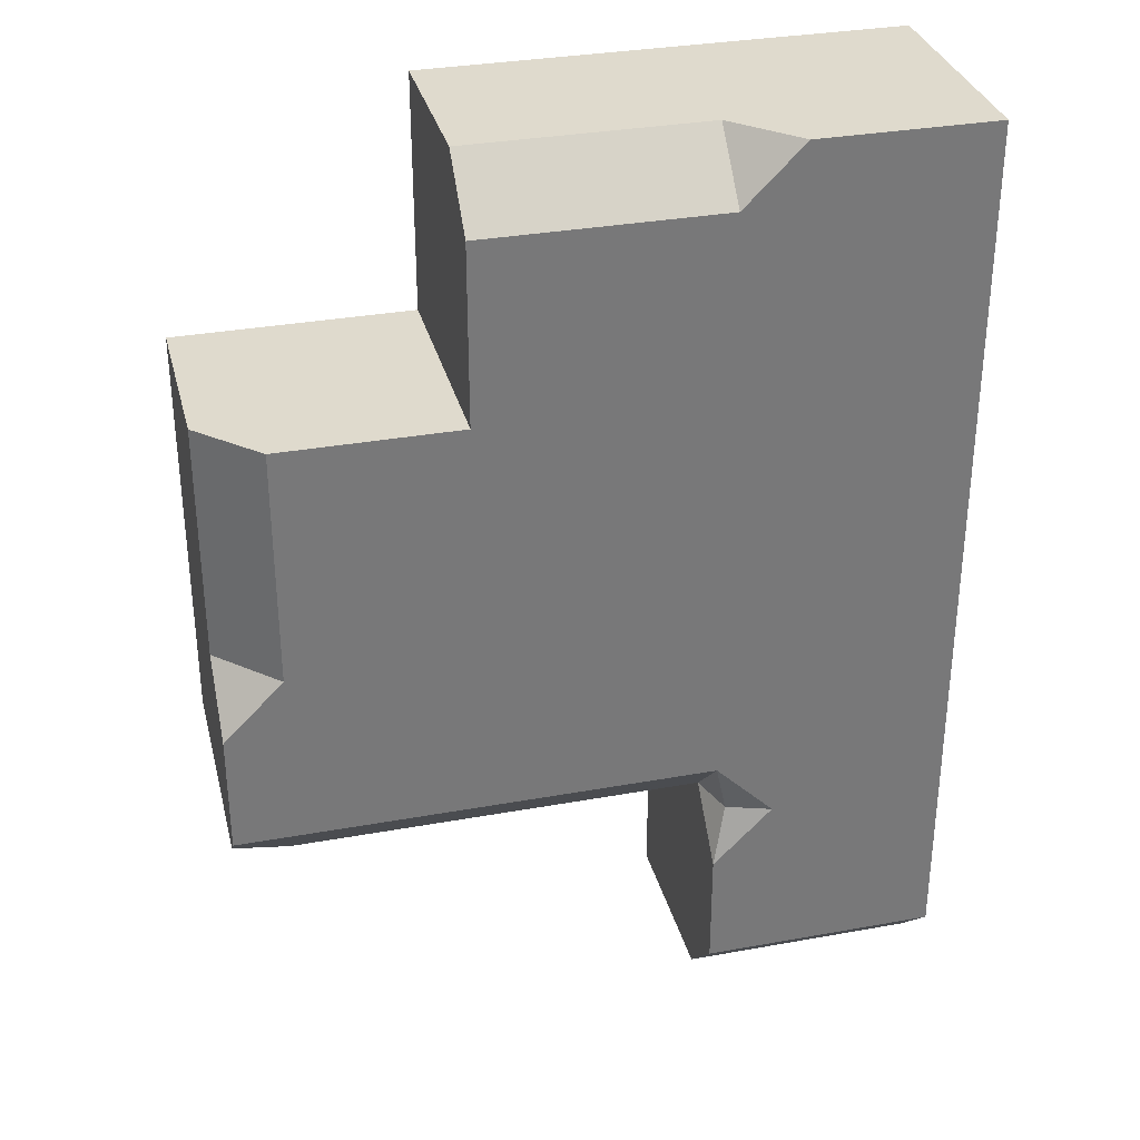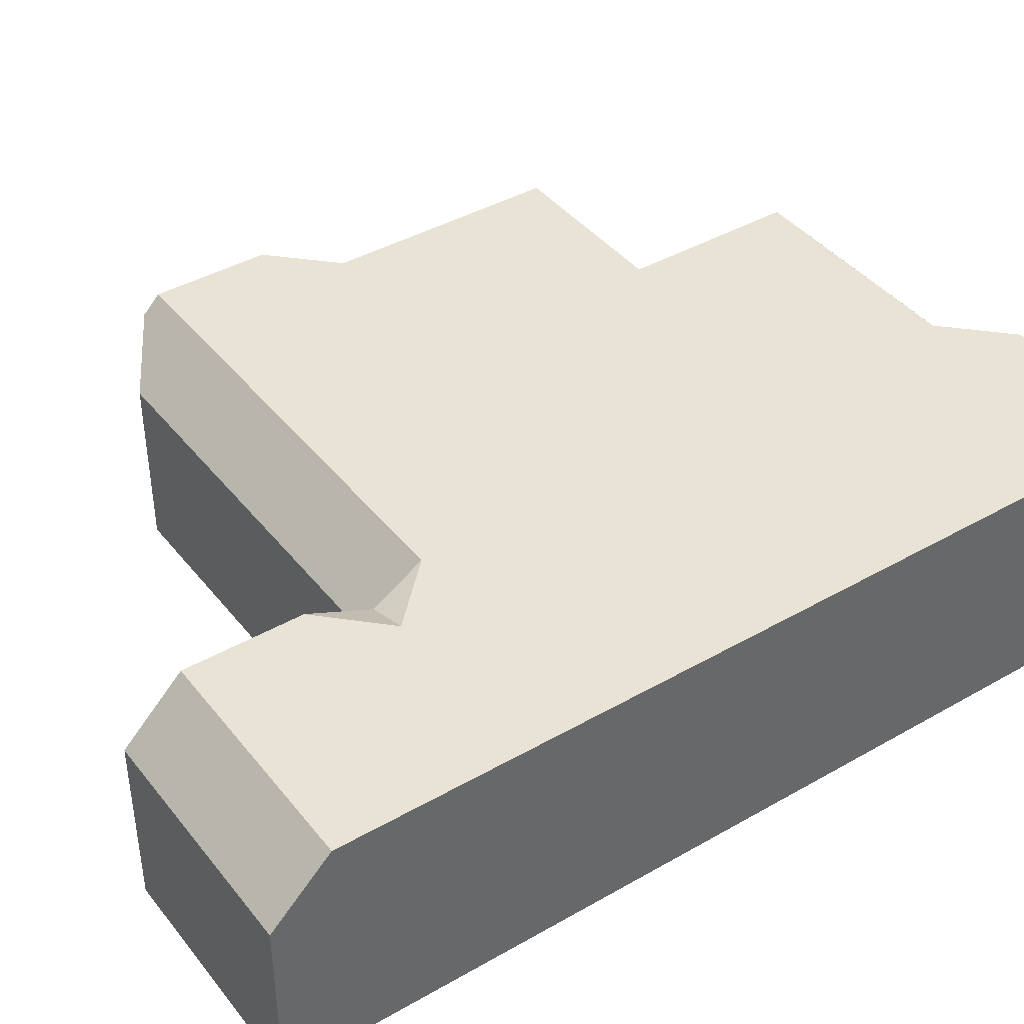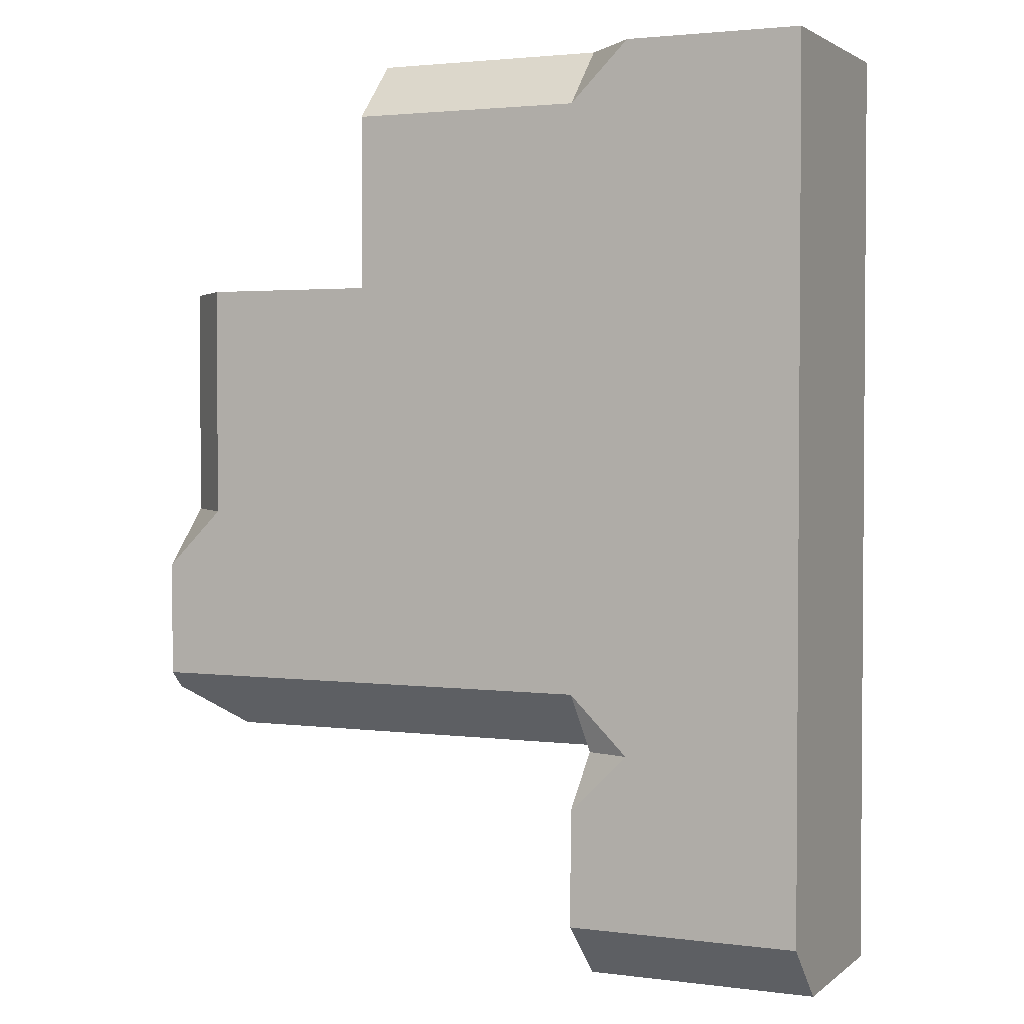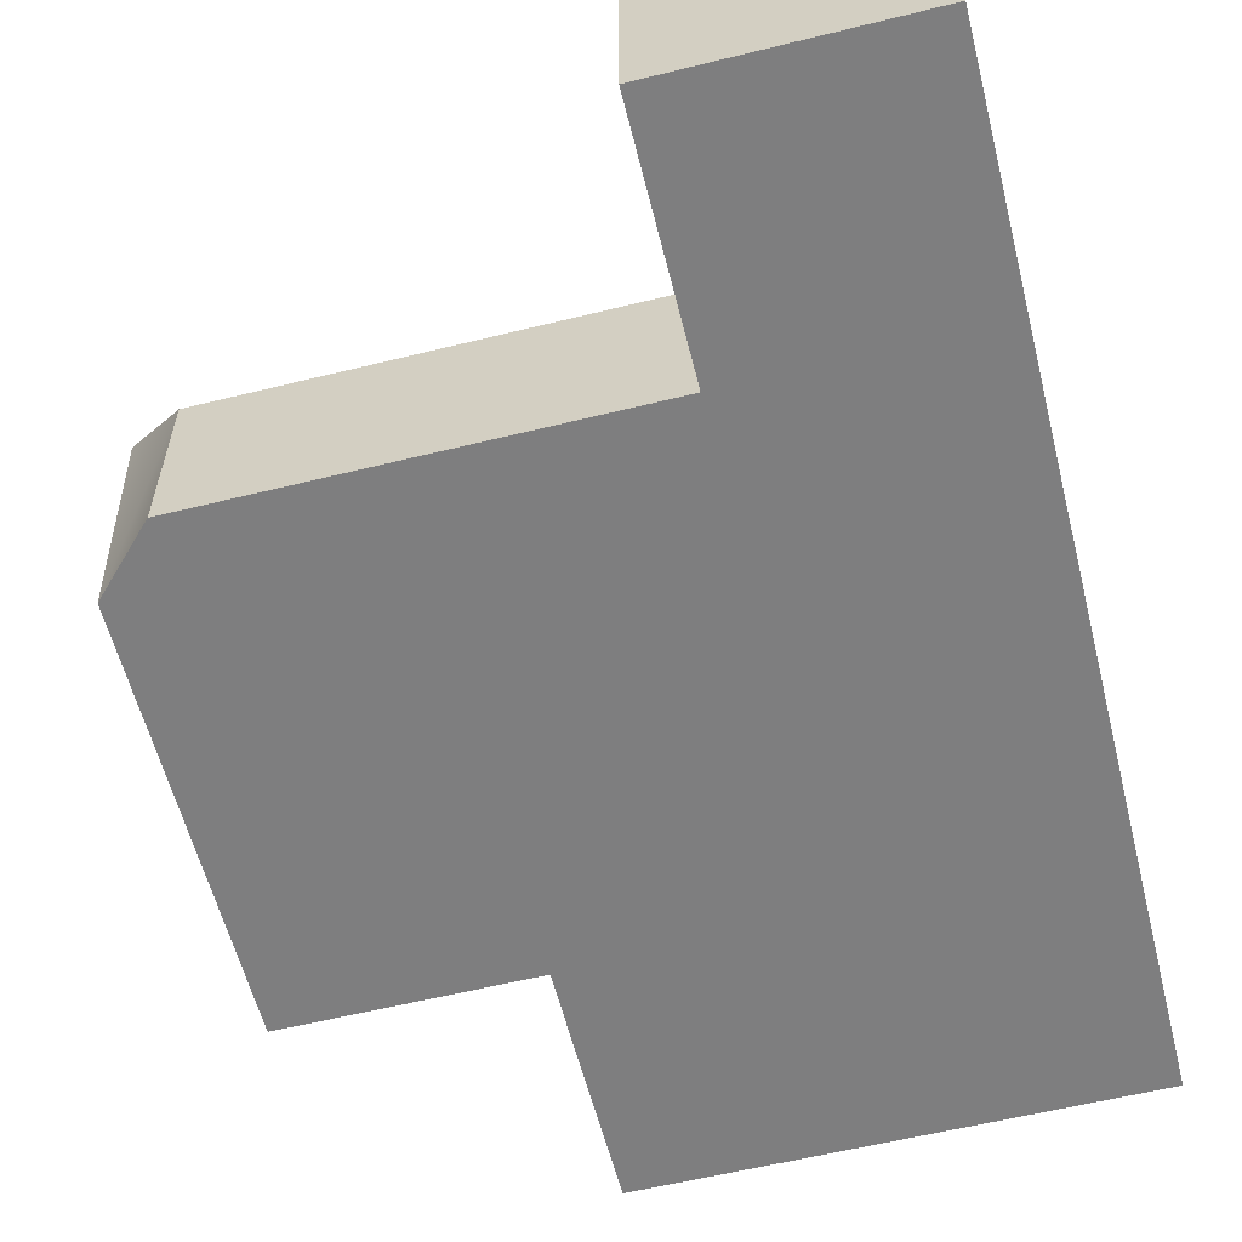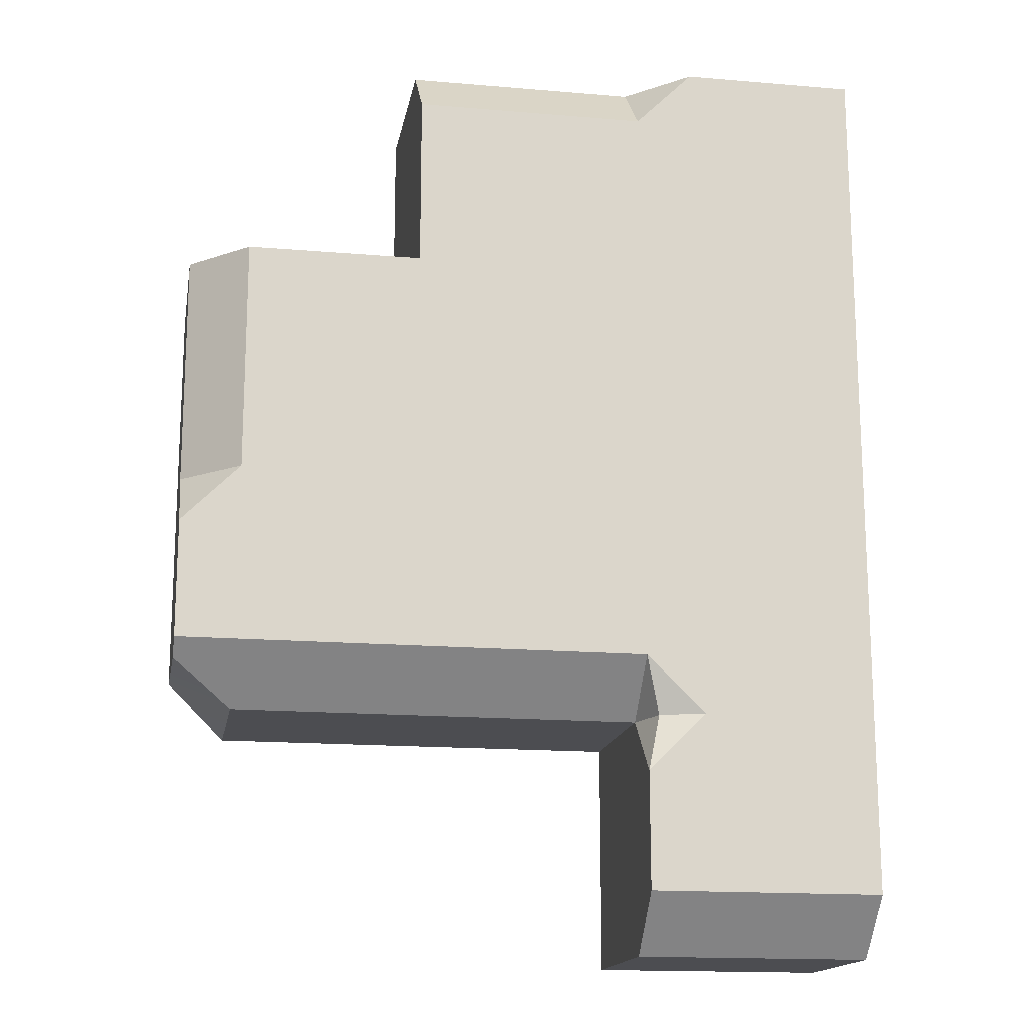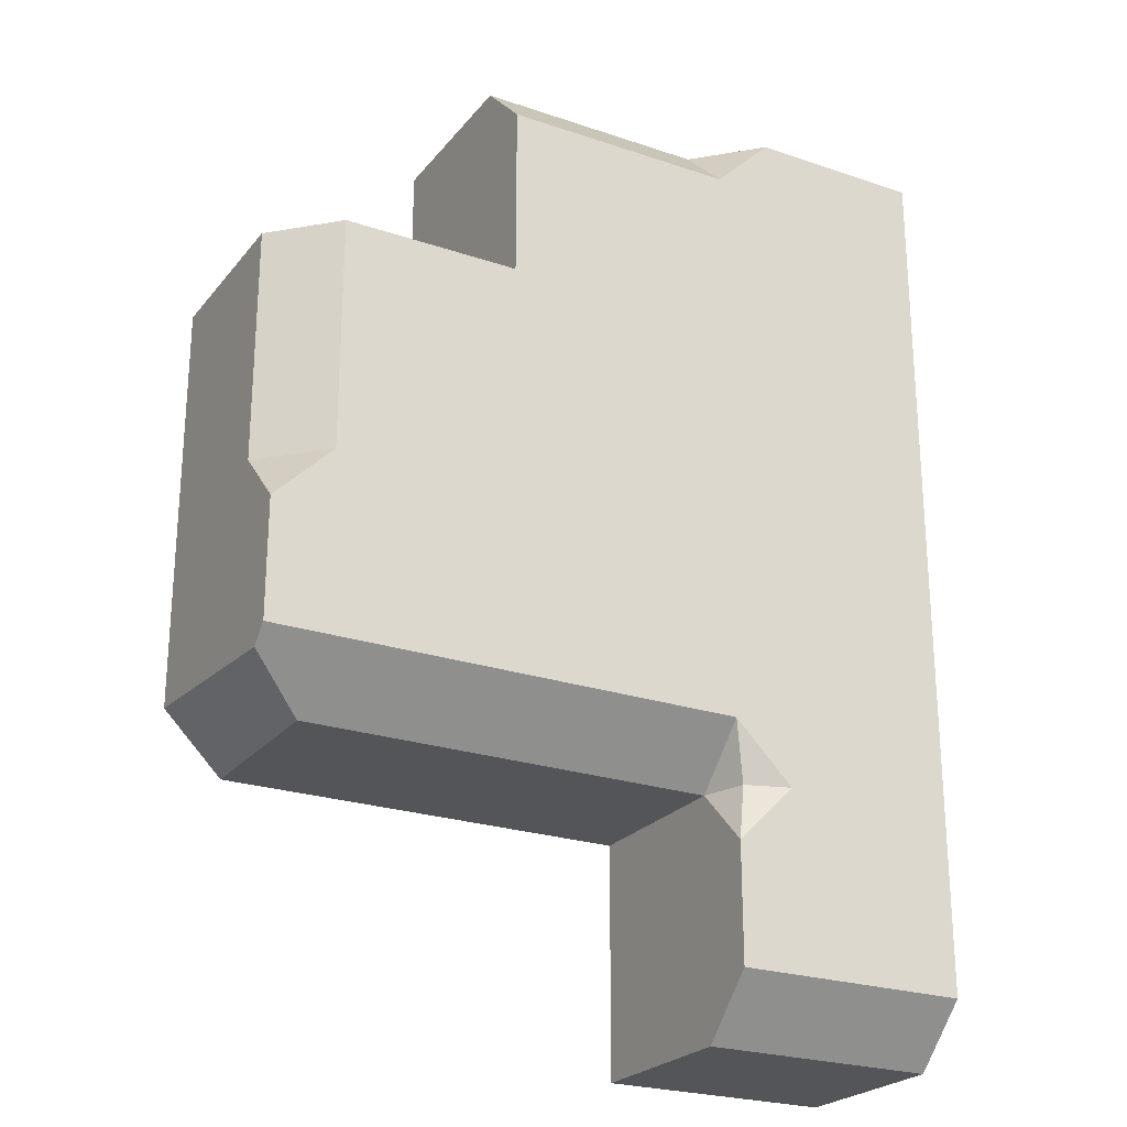
<metadata>
{"format":"obj","ext":"obj","renderer":"f3d","projection":"perspective","resolution":1024,"background":"white","views":[{"elev":32.7,"azim":165.9,"up":"+Z"},{"elev":41.2,"azim":-124.8,"up":"+Y"},{"elev":2.5,"azim":-155.7,"up":"+Z"},{"elev":-59.5,"azim":-165.8,"up":"+Y"},{"elev":-16.2,"azim":170.1,"up":"+Z"},{"elev":-24.3,"azim":150.9,"up":"+Z"}]}
</metadata>
<code>
g pb_Mesh174766
v 0 -2 -4
v 2 -2 -4
v 0 -0.5 -4
v 2 -0.5 -4
v 0 -2 4
v 0 -2 2
v 0 0 2
v 0 0 4
v 0 -2 2
v 0 -2 0
v 0 0 0
v 0 0 2
v 6 -0.5 2
v 6 -0.5 0
v 6 -2 0
v 6 -2 2
v 0 0 0
v 2 0 0
v 2 0 2
v 0 0 2
v 0 -2 0
v 0 -2 2
v 2 -2 2
v 2 -2 0
v 0 -2 2
v 0 -2 4
v 2 -2 4
v 2 -2 2
v 0 -2 0
v 0 -2 -2
v 0 0 -2
v 0 0 0
v 0 -2 -4
v 0 -2 -2
v 2 -2 -2
v 2 -2 -4
v 0 -2 -2
v 0 -2 0
v 2 -2 0
v 2 -2 -2
v 2 -2 4
v 2 -0.5 4
v 4 -2 4
v 4 -0.5 4
v 2 0 3.5
v 2 0 2
v 4 0 3.5
v 4 0 2
v 2 0 2
v 2 0 0
v 4 0 2
v 4 0 0
v 2 -2 2
v 2 -2 4
v 4 -2 2
v 4 -2 4
v 2 0 0
v 2 0 -1.5
v 4 0 0
v 4 0 -1.5
v 2 -2 0
v 2 -2 2
v 4 -2 0
v 4 -2 2
v 2 -0.5 -2
v 2 -2 -2
v 4 -0.5 -2
v 4 -2 -2
v 2 -2 -2
v 2 -2 0
v 4 -2 -2
v 4 -2 0
v 4 0 2
v 4 0 0
v 5.5 0 2
v 5.5 0 0
v 4 -2 0
v 4 -2 2
v 6 -2 0
v 6 -2 2
v 4 -0.5 -2
v 4 -2 -2
v 5.5 -0.5 -2
v 5.5 -2 -2
v 6 -0.5 2
v 6 -0.5 0
v 5.5 0 2
v 5.5 0 0
v 2 0 -1.5
v 4 0 -1.5
v 2 -0.5 -2
v 4 -0.5 -2
v 2 -0.5 -4
v 0 -0.5 -4
v 2 0 -3.5
v 0 0 -3.5
v 2 -0.5 4
v 4 -0.5 4
v 2 0 3.5
v 4 0 3.5
v 4 0 2
v 5.5 0 2
v 6 -0.5 2
v 6 -2 2
v 4 -2 2
v 6 -0.5 0
v 6 0 -0.5
v 6 0 -1.5
v 6 -0.1464 -1.646
v 6 -2 -1.5
v 6 -2 0
v 4 0 -1.5
v 6 0 -1.5
v 6 0 -0.5
v 5.5 0 0
v 4 0 0
v 2 -0.5 -2
v 2 0 -2.5
v 2 0 -3.5
v 2 -0.5 -4
v 2 -2 -4
v 2 -2 -2
v 2 0 -3.5
v 2 0 -2.5
v 1.5 0 -2
v 0 0 -2
v 0 0 -3.5
v 1.5 0 -2
v 2 0 -1.5
v 2 0 0
v 0 0 0
v 0 0 -2
v 0 -2 -4
v 0 -0.5 -4
v 0 0 -3.5
v 0 0 -2
v 0 -2 -2
v 0 -2 4
v 0 0 4
v 1.5 0 4
v 2 -0.5 4
v 2 -2 4
v 2 0 2
v 2 0 3.5
v 1.5 0 4
v 0 0 4
v 0 0 2
v 4 -0.5 4
v 4 0 3.5
v 4 0 2
v 4 -2 2
v 4 -2 4
v 6 -0.5 0
v 5.5 0 0
v 6 0 -0.5
v 2 0 -1.5
v 1.875 -0.125 -2
v 2 -0.5 -2
v 2 -0.5 -2
v 1.875 -0.125 -2
v 2 0 -2.5
v 2 0 -2.5
v 1.875 -0.125 -2
v 1.5 0 -2
v 1.5 0 -2
v 1.875 -0.125 -2
v 2 0 -1.5
v 2 -0.5 4
v 2 0 3.5
v 1.5 0 4
v 5.5 -2 -2
v 5.5 -0.5 -2
v 6 -2 -1.5
v 6 -0.1464 -1.646
v 4 -2 0
v 6 -2 0
v 6 -2 -1.5
v 5.5 -2 -2
v 4 -2 -2
v 4 0 -1.5
v 4 -0.5 -2
v 5.5 -0.5 -2
v 6 -0.1464 -1.646
v 6 0 -1.5
g pb_Mesh174766_0
f 3 2 1
f 3 4 2
f 7 6 5
f 7 5 8
f 11 10 9
f 11 9 12
f 13 16 14
f 16 15 14
f 19 18 17
f 19 17 20
f 22 21 23
f 21 24 23
f 26 25 27
f 25 28 27
f 31 30 29
f 31 29 32
f 34 33 35
f 33 36 35
f 38 37 39
f 37 40 39
f 43 42 41
f 43 44 42
f 47 46 45
f 47 48 46
f 51 50 49
f 51 52 50
f 55 54 53
f 55 56 54
f 59 58 57
f 59 60 58
f 63 62 61
f 63 64 62
f 67 66 65
f 67 68 66
f 71 70 69
f 71 72 70
f 75 74 73
f 75 76 74
f 79 78 77
f 79 80 78
f 83 82 81
f 83 84 82
f 85 86 87
f 86 88 87
f 89 90 91
f 90 92 91
f 93 94 95
f 94 96 95
f 97 98 99
f 98 100 99
f 105 104 103
f 103 102 105
f 102 101 105
f 106 109 108
f 106 111 109
f 111 110 109
f 106 108 107
f 115 112 116
f 114 113 112
f 115 114 112
f 117 120 119
f 117 122 120
f 122 121 120
f 117 119 118
f 125 127 126
f 127 125 123
f 125 124 123
f 130 129 128
f 128 132 131
f 130 128 131
f 135 137 136
f 134 133 137
f 135 134 137
f 142 141 140
f 140 138 142
f 140 139 138
f 145 147 146
f 147 145 143
f 145 144 143
f 151 150 149
f 151 149 148
f 148 152 151
f 155 154 153
f 158 157 156
f 161 160 159
f 164 163 162
f 167 166 165
f 168 169 170
f 171 172 173
f 172 174 173
f 177 176 175
f 178 177 175
f 175 179 178
f 184 182 180
f 184 183 182
f 182 181 180

</code>
